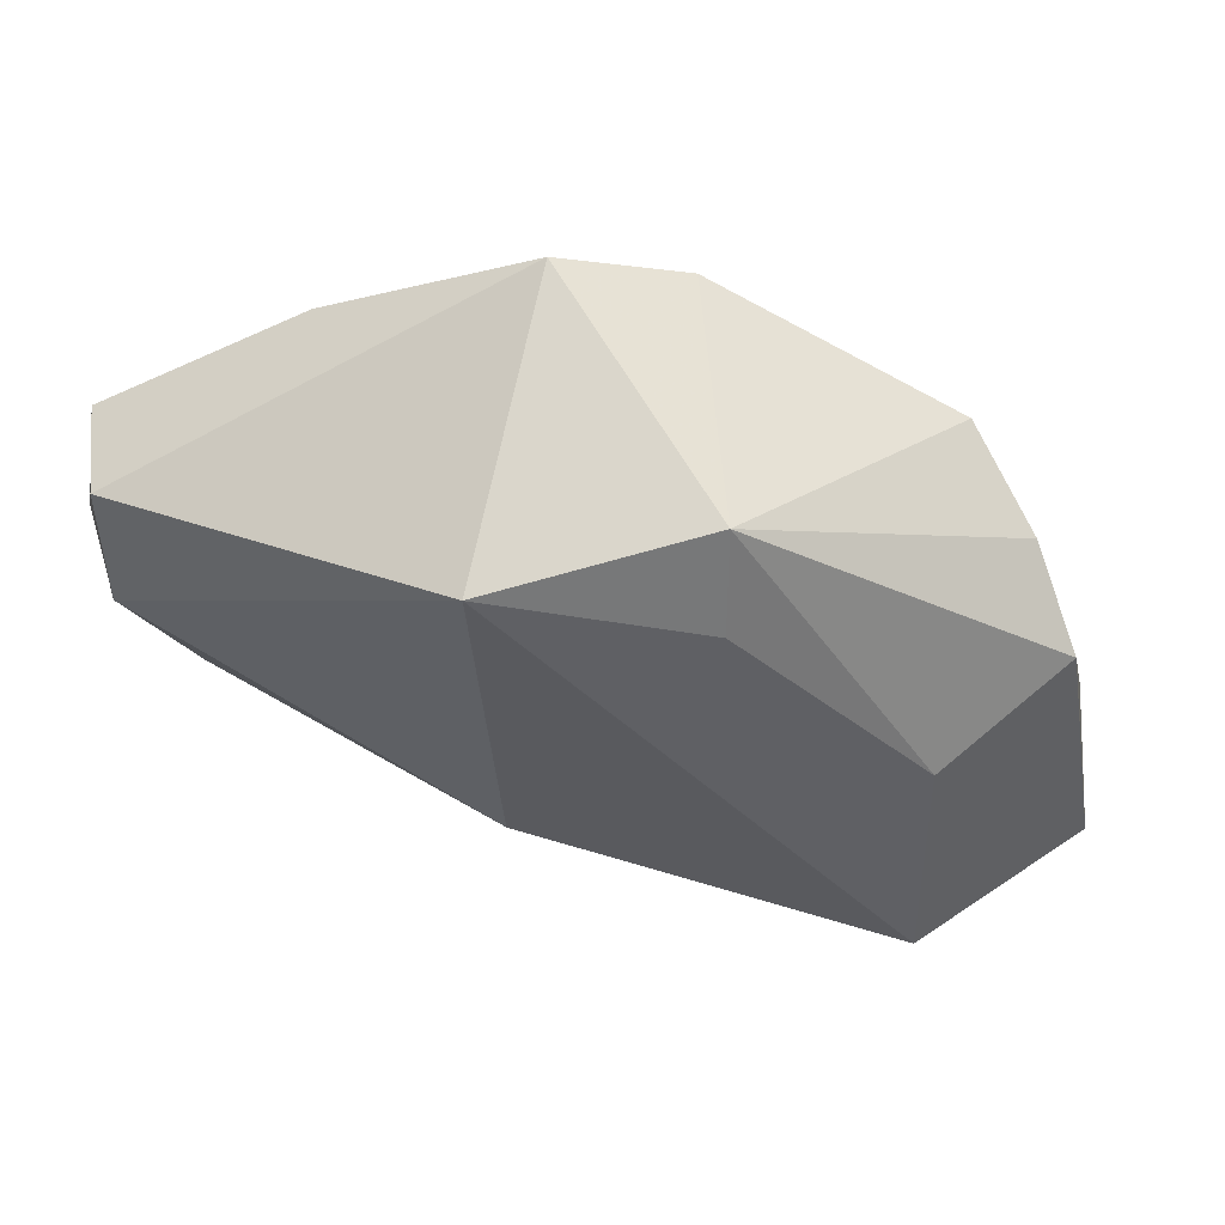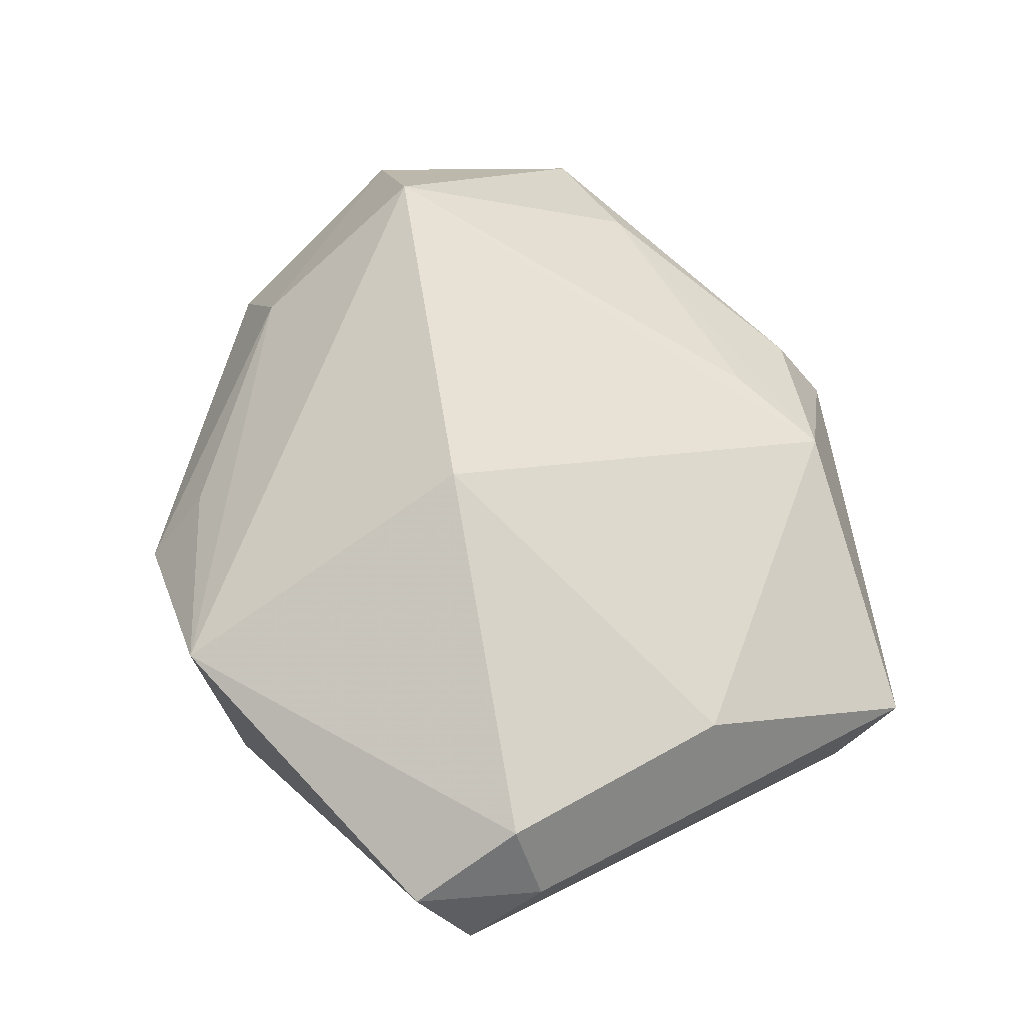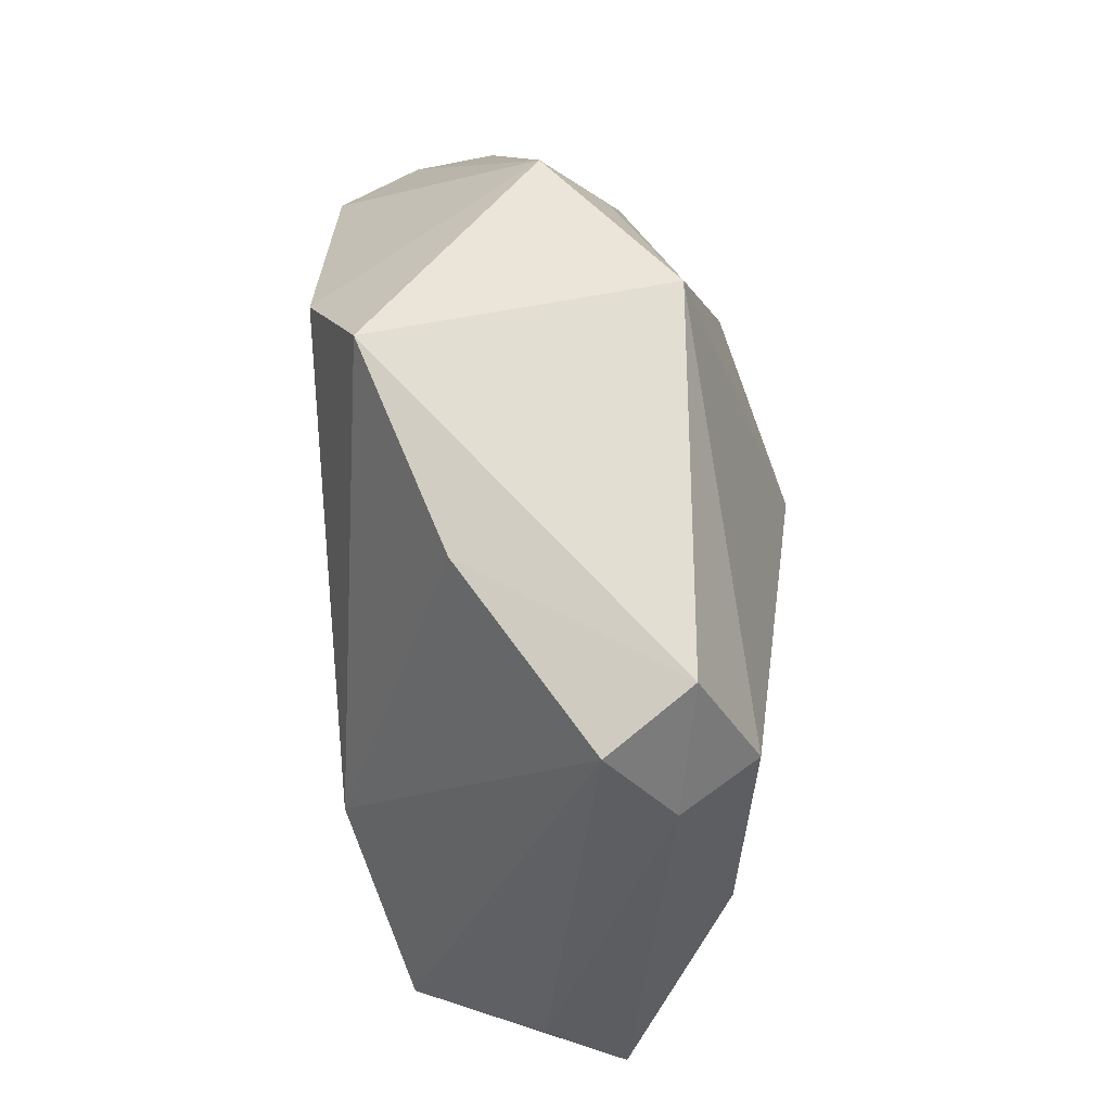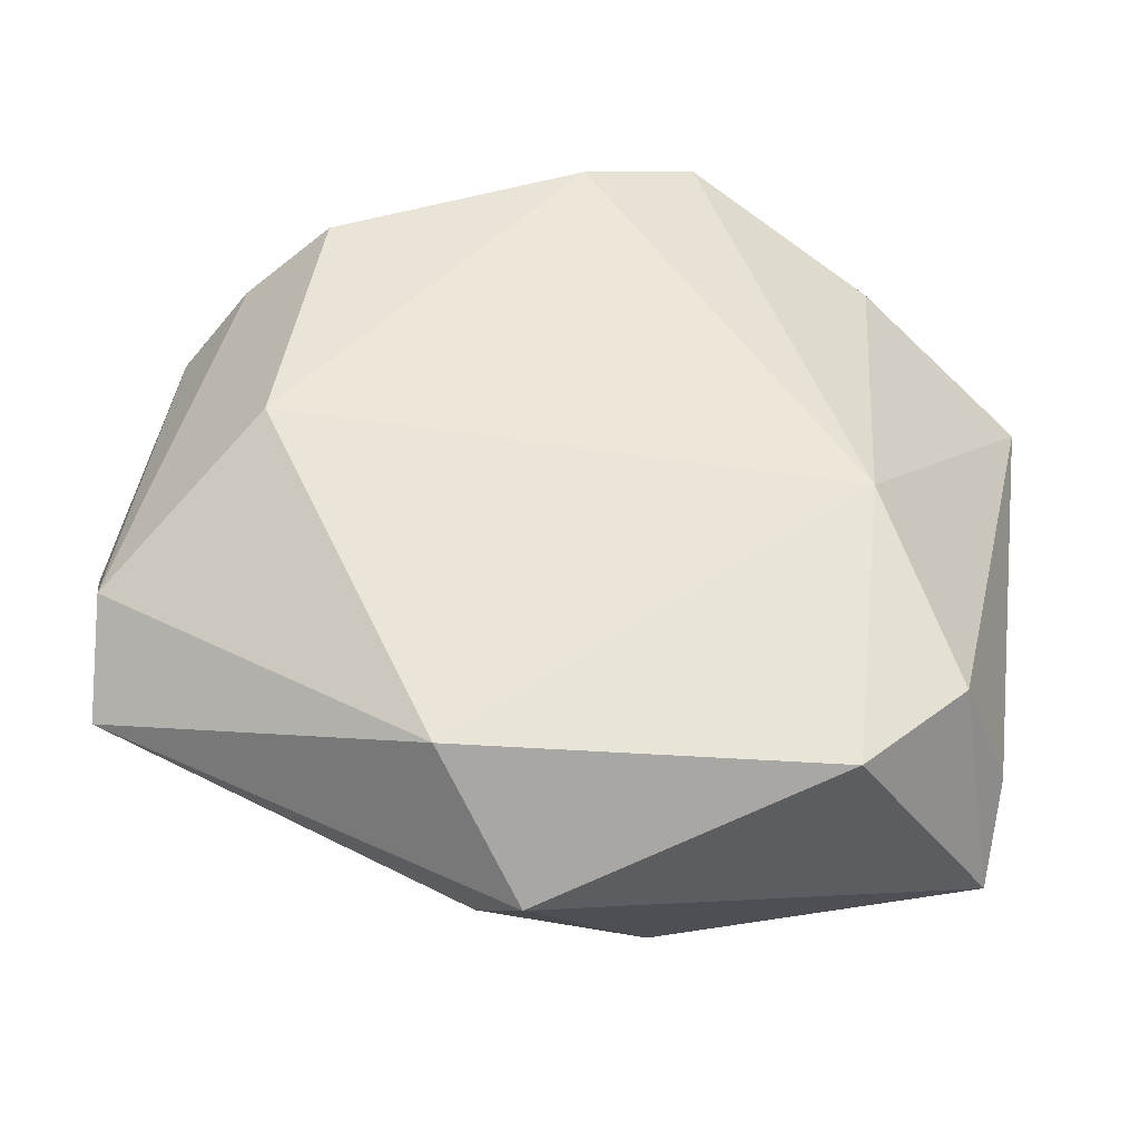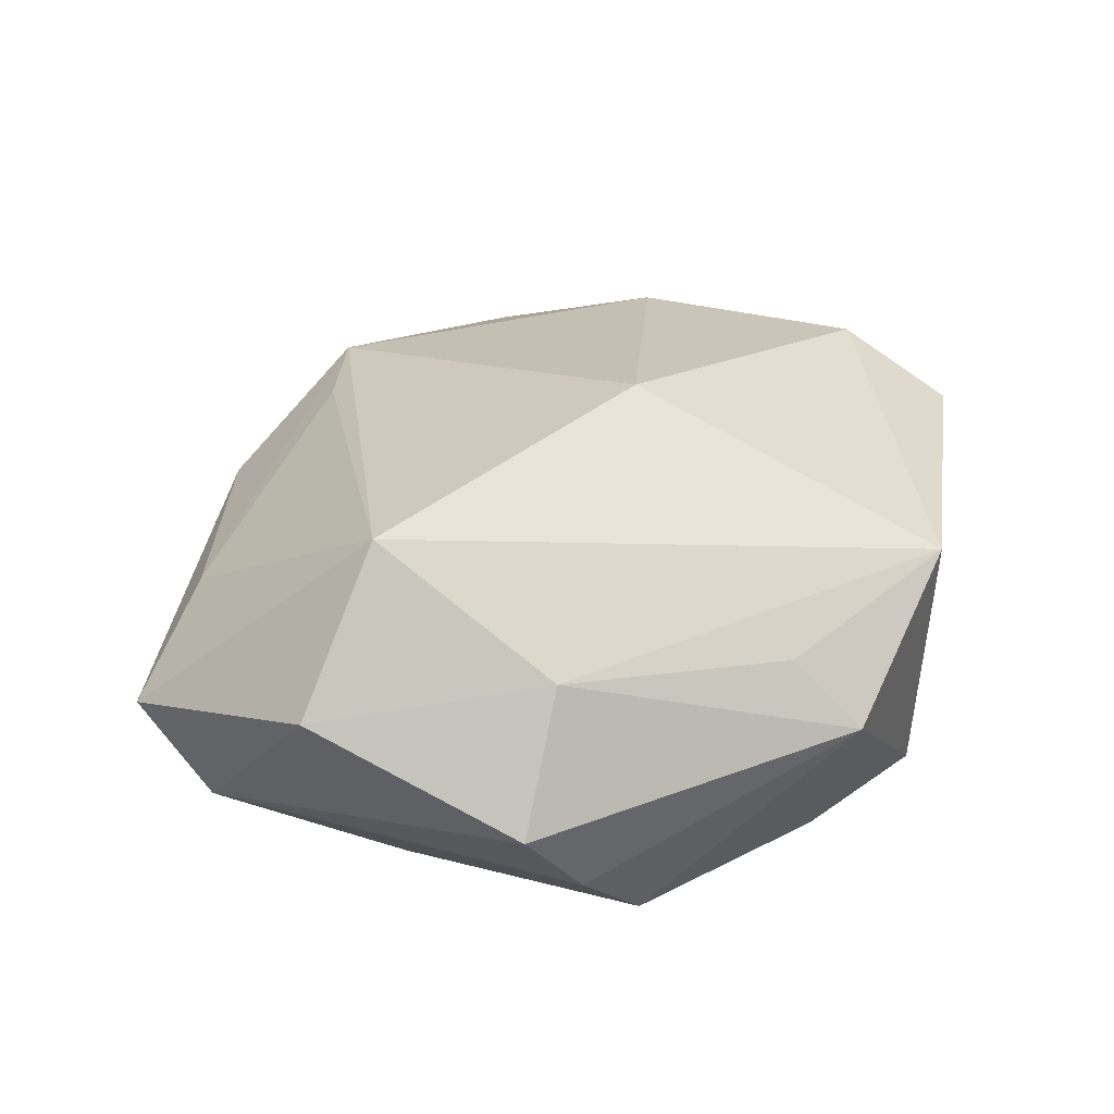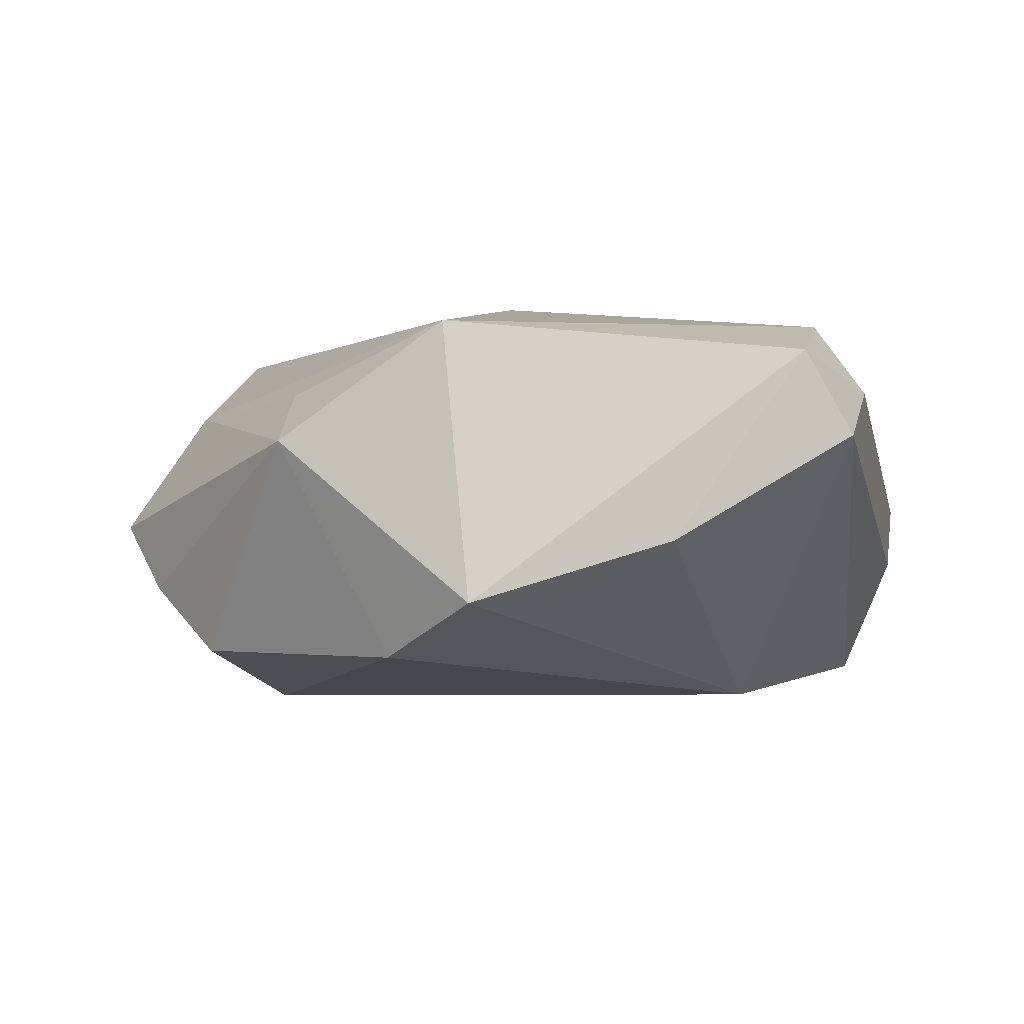
<metadata>
{"format":"obj","ext":"obj","renderer":"f3d","projection":"perspective","resolution":1024,"background":"white","views":[{"elev":78.4,"azim":16.5,"up":"+Y"},{"elev":66.3,"azim":-109.4,"up":"+Z"},{"elev":43.9,"azim":-95.3,"up":"+Y"},{"elev":-39.7,"azim":174.9,"up":"+Y"},{"elev":33.3,"azim":122.4,"up":"+Z"},{"elev":-13.1,"azim":-158.0,"up":"+Z"}]}
</metadata>
<code>
v -0.03922 -0.02739 -0.003189
v -0.04631 0.02081 0.001042
v -0.009951 0.03871 -0.01753
v 0.02737 0.0258 -0.01812
v 0.03186 -0.0007525 -0.01945
v -0.04579 0.01223 0.00794
v -0.007879 0.0411 0.01226
v -0.007316 -0.03574 0.01437
v 0.04633 -0.02389 0.000488
v -0.02518 -0.007715 -0.02148
v 0.009749 -0.03955 0.004805
v 0.03289 0.01921 0.01134
v 0.03559 0.02398 -0.009995
v -0.04068 0.01339 0.01585
v -0.04264 0.02564 0.009506
v 0.005792 -0.04373 -0.002053
v 0.04171 0.02105 -0.001613
v 0.01073 0.0419 0.0008959
v 0.002948 -0.03026 0.01489
v 0.001827 0.03292 -0.02156
v -0.03847 -0.03421 0.005166
v -0.001806 0.007072 0.02465
v 0.04652 -0.01446 -0.007388
v 0.04881 -5.31e-05 0.008812
v -0.02894 0.02889 -0.01056
v 0.01271 0.03466 0.007978
v 0.01474 -0.0347 -0.01432
v -0.03619 -0.01153 0.01521
v 0.03643 0.0003174 0.02354
v 0.03245 -0.02613 0.007193
v -0.03339 -0.02676 -0.01579
v -0.02301 -0.03575 -0.01579
f 27 9 16
f 3 7 18
f 16 8 21
f 30 9 29
f 12 17 18
f 12 7 29
f 29 9 24
f 24 12 29
f 17 12 24
f 22 7 14
f 29 7 22
f 22 8 29
f 23 27 5
f 9 27 23
f 23 24 9
f 17 24 23
f 5 27 10
f 4 23 5
f 16 21 32
f 32 21 31
f 32 27 16
f 31 10 32
f 32 10 27
f 31 21 1
f 29 8 19
f 19 30 29
f 8 30 19
f 11 8 16
f 11 30 8
f 16 9 11
f 9 30 11
f 18 7 26
f 26 12 18
f 7 12 26
f 28 22 14
f 8 22 28
f 28 21 8
f 2 10 31
f 31 1 2
f 17 23 13
f 23 4 13
f 18 17 13
f 13 4 18
f 20 10 3
f 20 3 18
f 18 4 20
f 5 10 20
f 20 4 5
f 3 10 25
f 10 2 25
f 14 7 15
f 7 3 15
f 3 25 15
f 15 25 2
f 6 28 14
f 21 28 6
f 14 15 6
f 6 15 2
f 6 1 21
f 6 2 1

</code>
